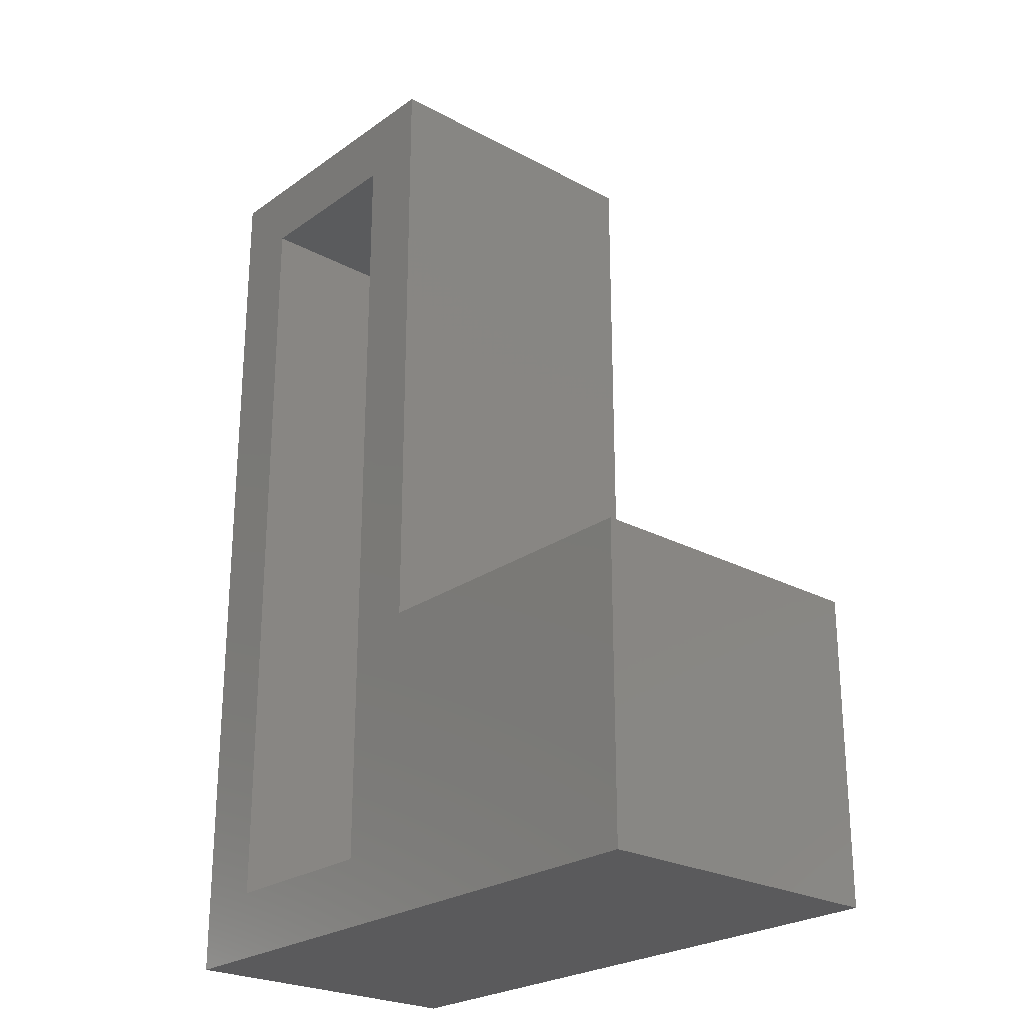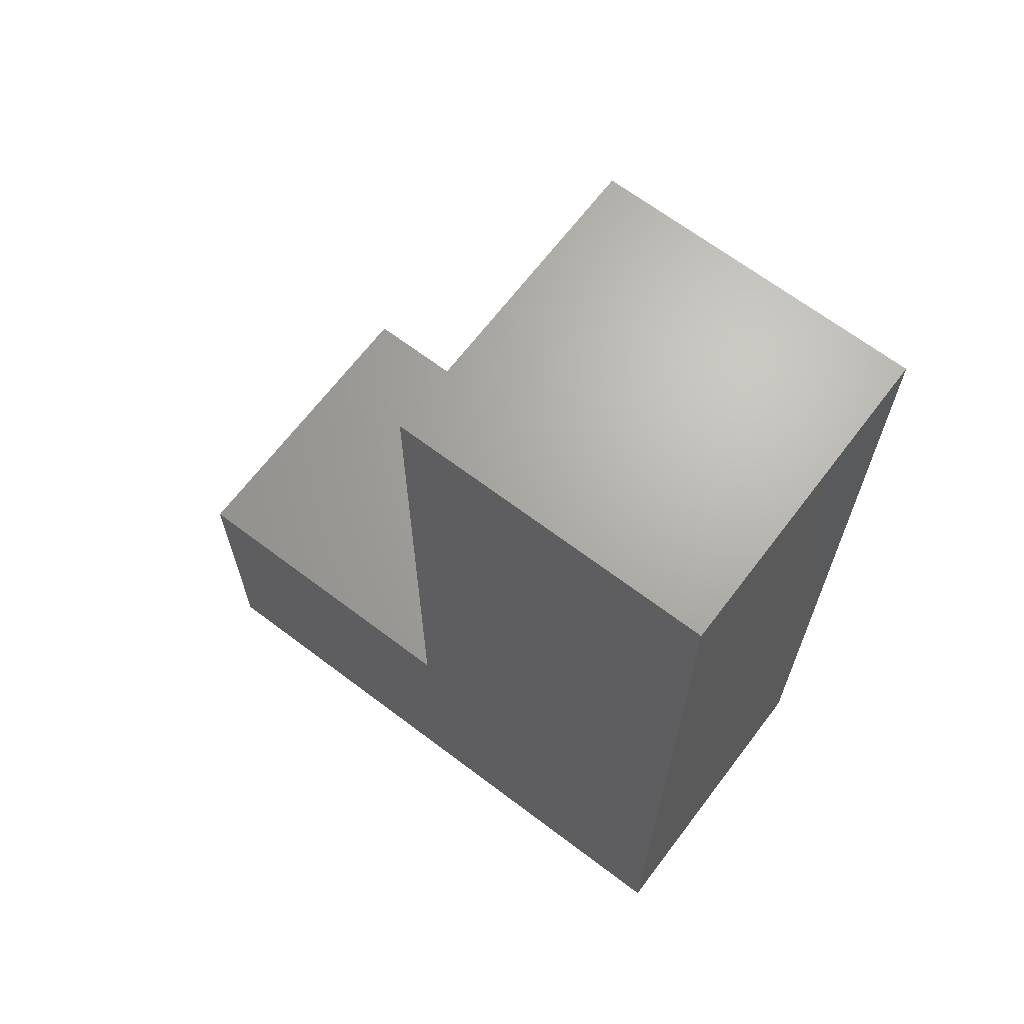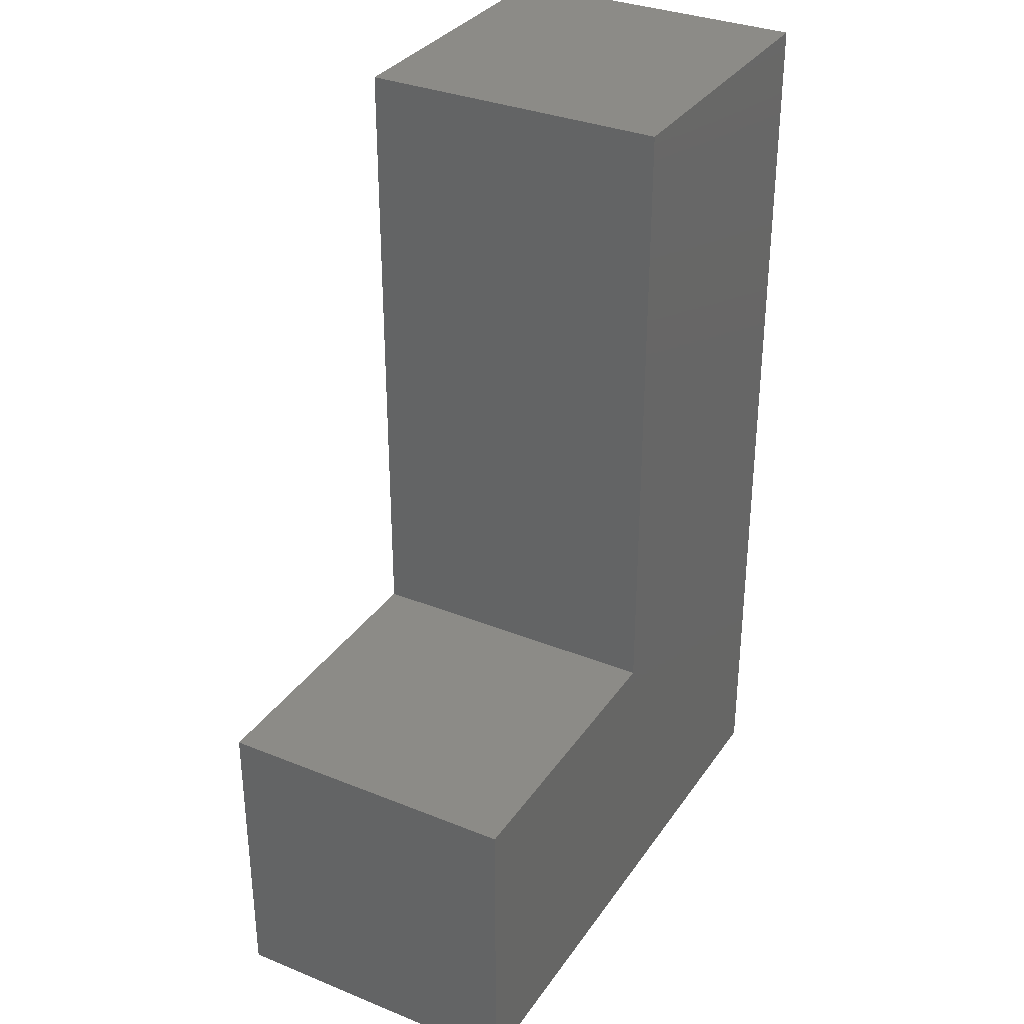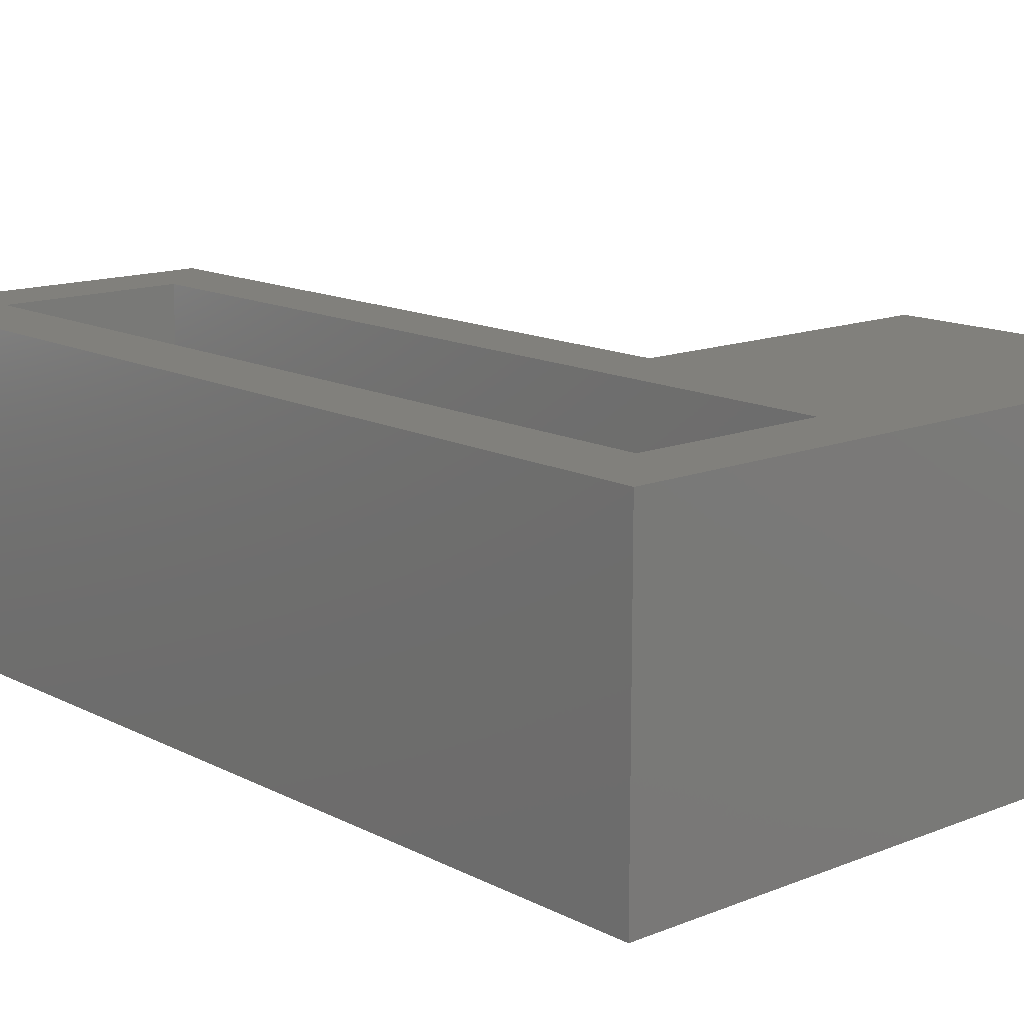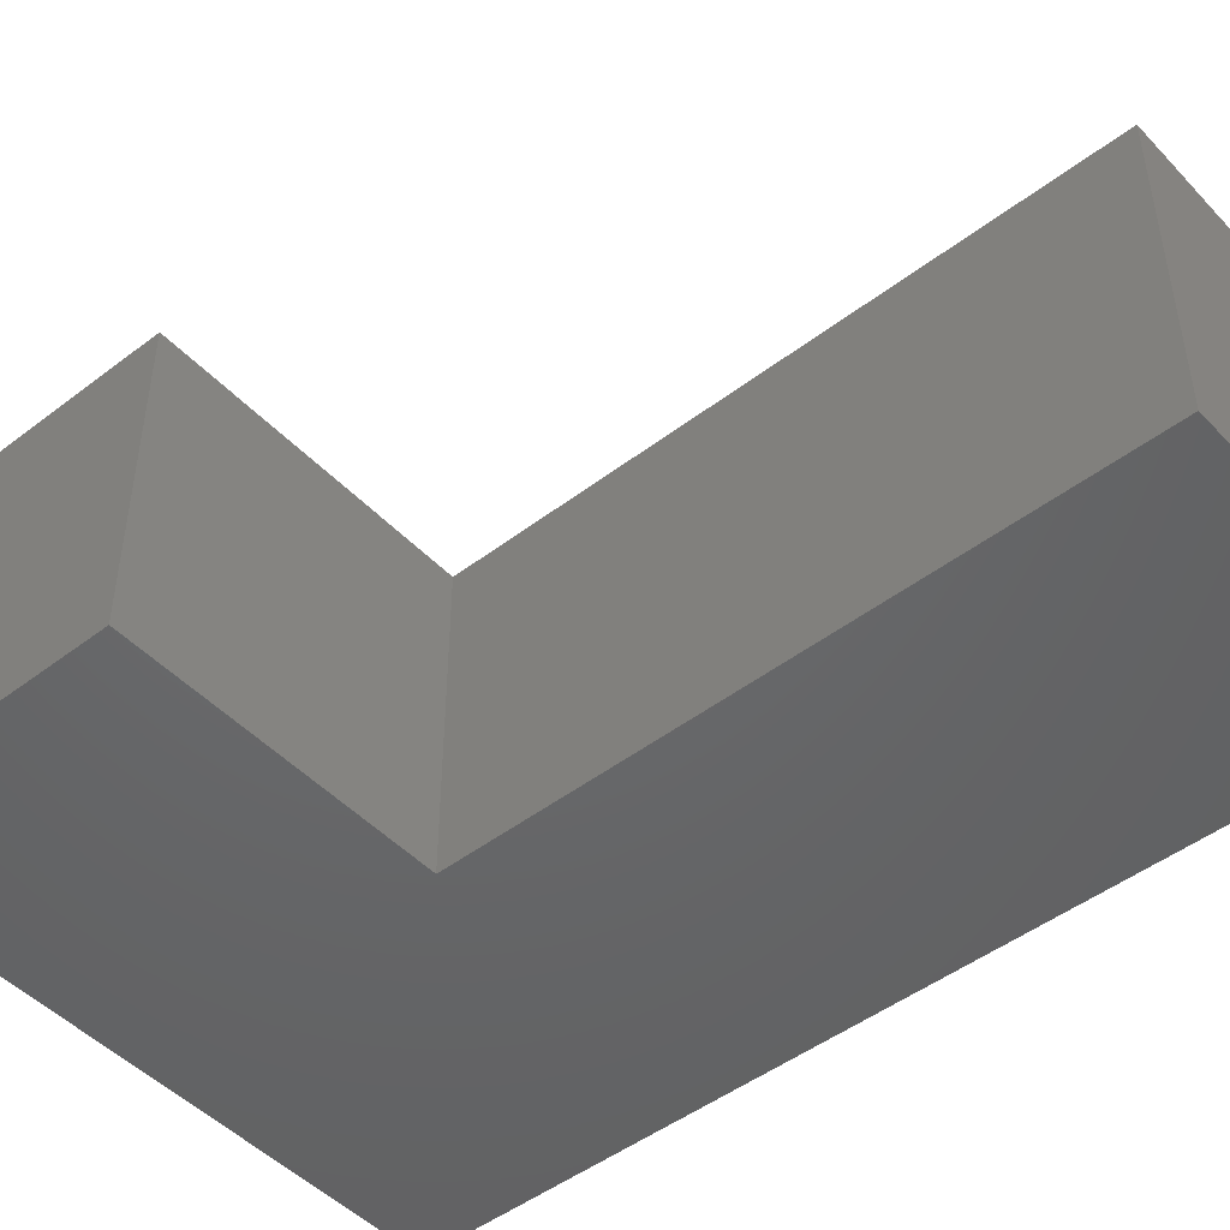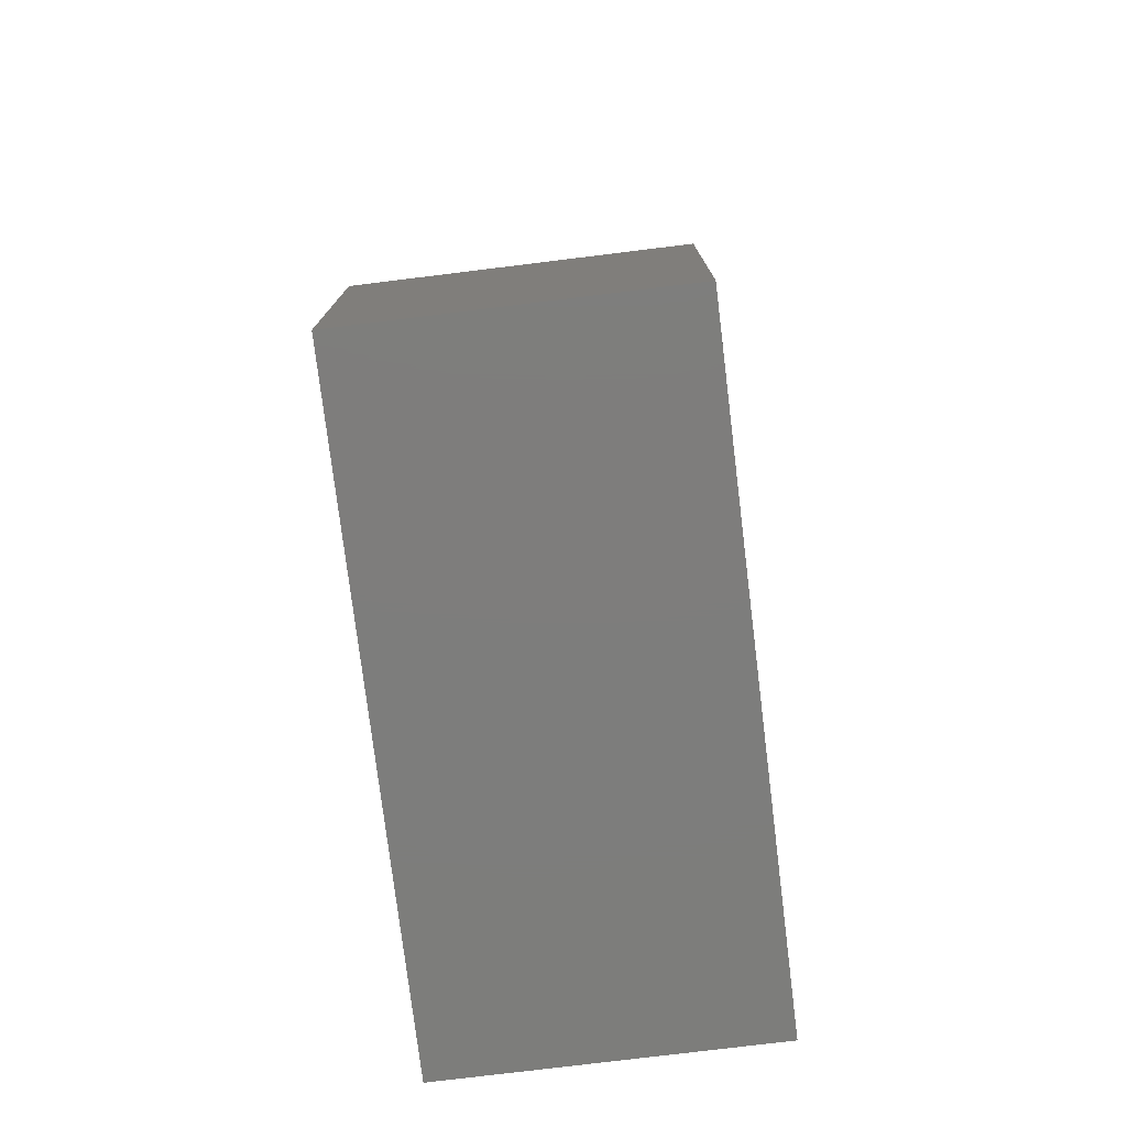
<metadata>
{"format":"stl","ext":"stl","renderer":"f3d","projection":"perspective","resolution":1024,"background":"white","views":[{"elev":-24.7,"azim":-131.2,"up":"+Z"},{"elev":66.8,"azim":37.2,"up":"+Z"},{"elev":33.1,"azim":-60.9,"up":"+Z"},{"elev":13.9,"azim":138.5,"up":"+Y"},{"elev":-47.6,"azim":-49.3,"up":"+Y"},{"elev":-76.9,"azim":-83.0,"up":"+Z"}]}
</metadata>
<code>
# stl→obj: 24 verts, 44 faces
v -0.3233 -0.2109 -0.03125
v -0.3233 2.396e-17 -0.03125
v -0.3233 -0.2109 0.6094
v -0.3233 6.396e-17 0.6094
v -0.75 -0.2109 -0.03125
v -0.75 -2.342e-17 -0.03125
v -0.5391 -0.2109 0.6094
v -0.5391 -0.2109 0.1845
v -0.5391 -0.2109 0.1797
v -0.75 -0.2109 0.1797
v -0.5391 1.317e-17 0.1797
v -0.5391 1.348e-17 0.1845
v -0.4922 1.868e-17 0.1845
v -0.4922 8.132e-18 0.01562
v -0.75 -1.025e-17 0.1797
v -0.4922 4.228e-17 0.5625
v -0.5391 4.001e-17 0.6094
v -0.3701 5.583e-17 0.5625
v -0.3701 2.168e-17 0.01562
v -0.4922 -0.1641 0.01562
v -0.3701 -0.1641 0.01562
v -0.3701 -0.1641 0.5625
v -0.4922 -0.1641 0.5625
v -0.4922 -0.1641 0.1845
f 1 2 3
f 3 2 4
f 5 6 1
f 1 6 2
f 3 7 8
f 3 8 9
f 3 9 1
f 5 1 10
f 10 1 9
f 11 12 13
f 11 13 14
f 11 14 6
f 11 6 15
f 4 16 17
f 17 16 13
f 17 13 12
f 16 4 18
f 18 4 2
f 18 2 19
f 19 2 6
f 19 6 14
f 15 6 10
f 10 6 5
f 8 12 9
f 9 12 11
f 11 15 9
f 9 15 10
f 14 20 19
f 19 20 21
f 21 22 19
f 19 22 18
f 18 22 16
f 16 22 23
f 24 20 13
f 13 20 14
f 23 24 16
f 16 24 13
f 20 24 21
f 21 24 23
f 21 23 22
f 7 17 8
f 8 17 12
f 3 4 7
f 7 4 17

</code>
